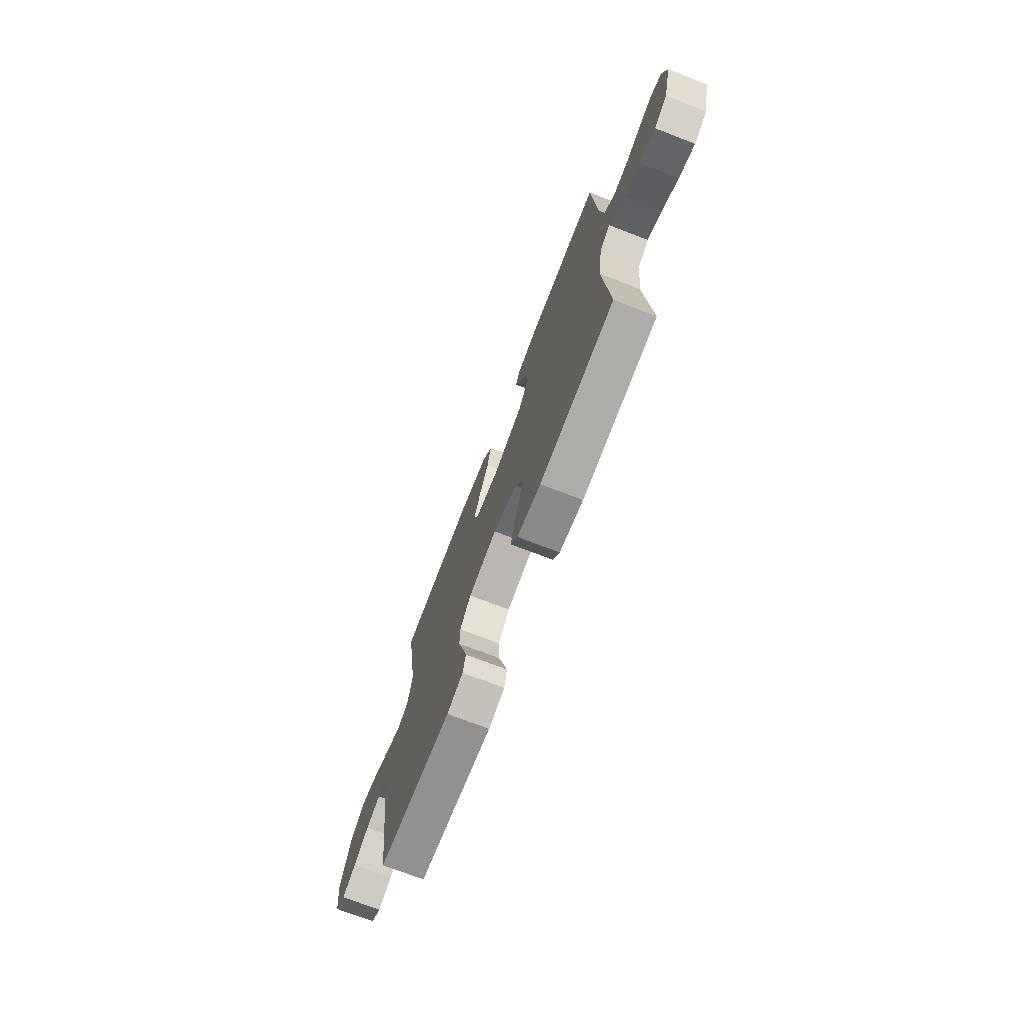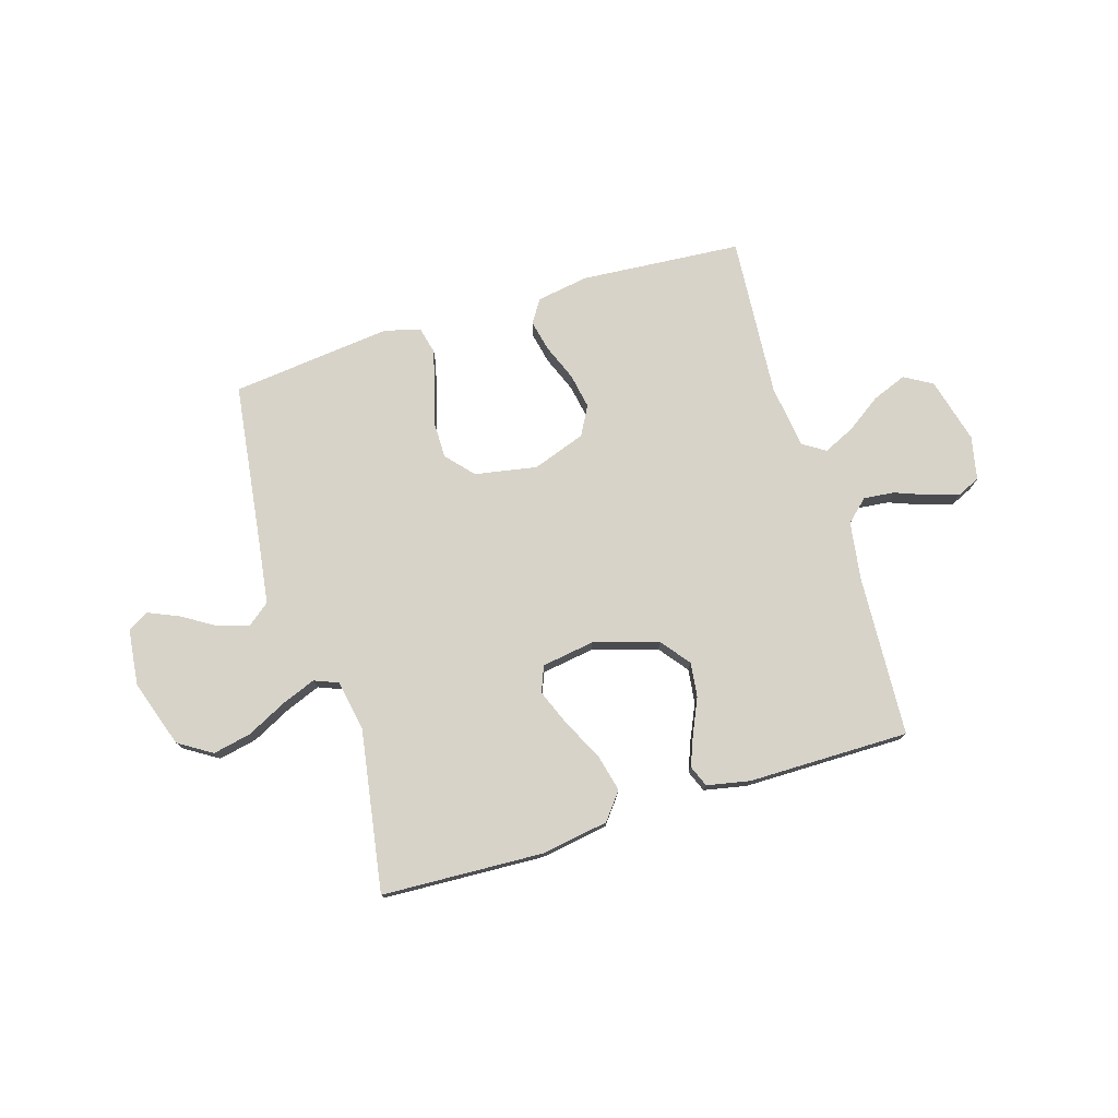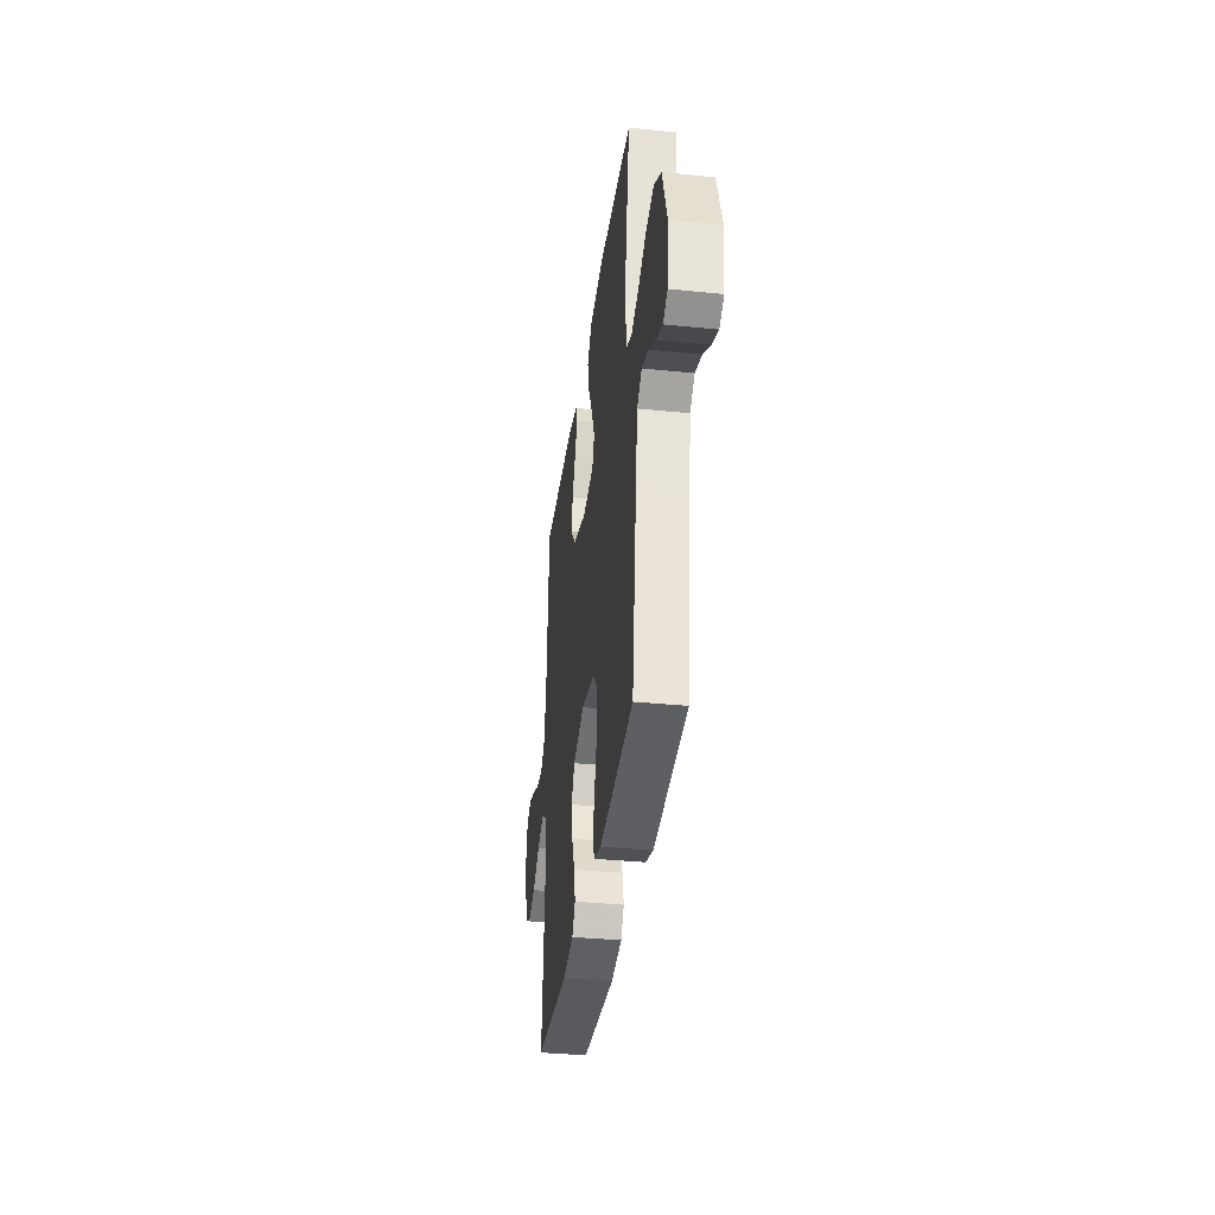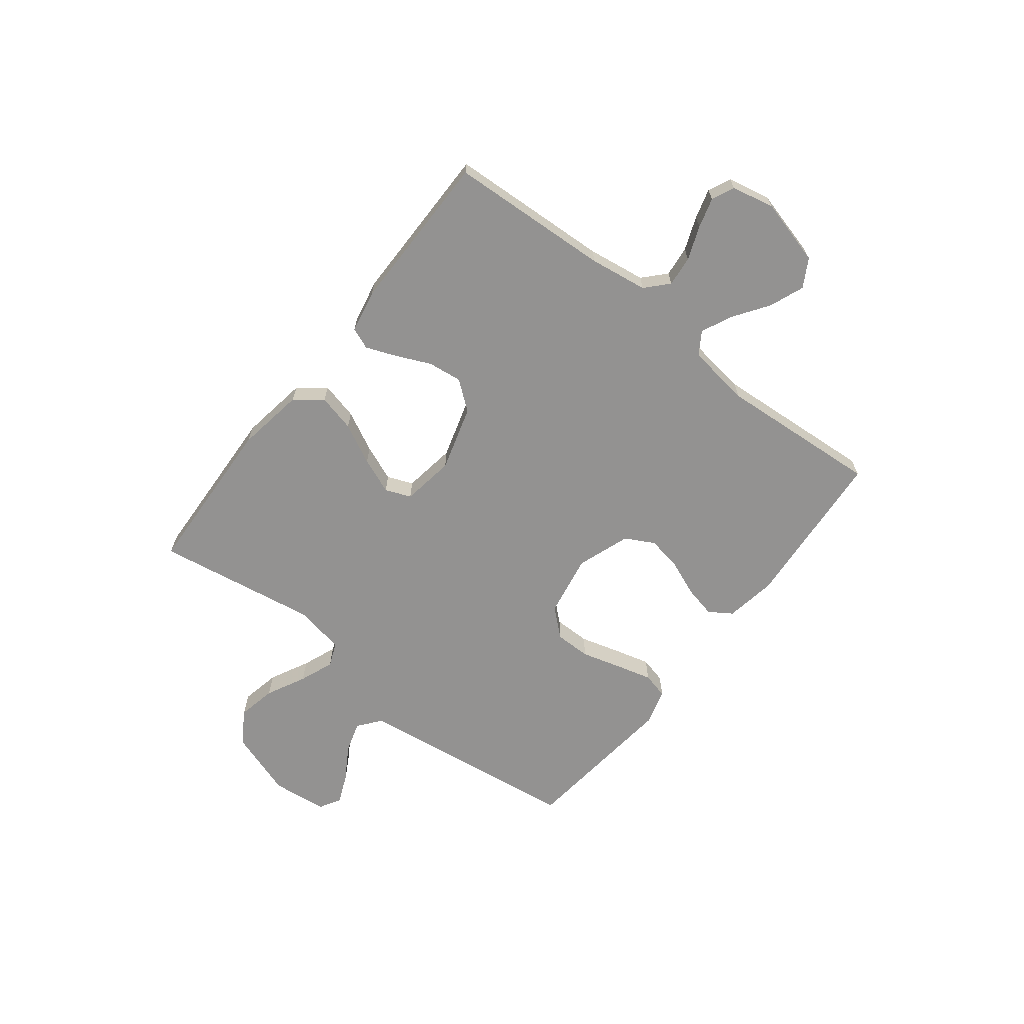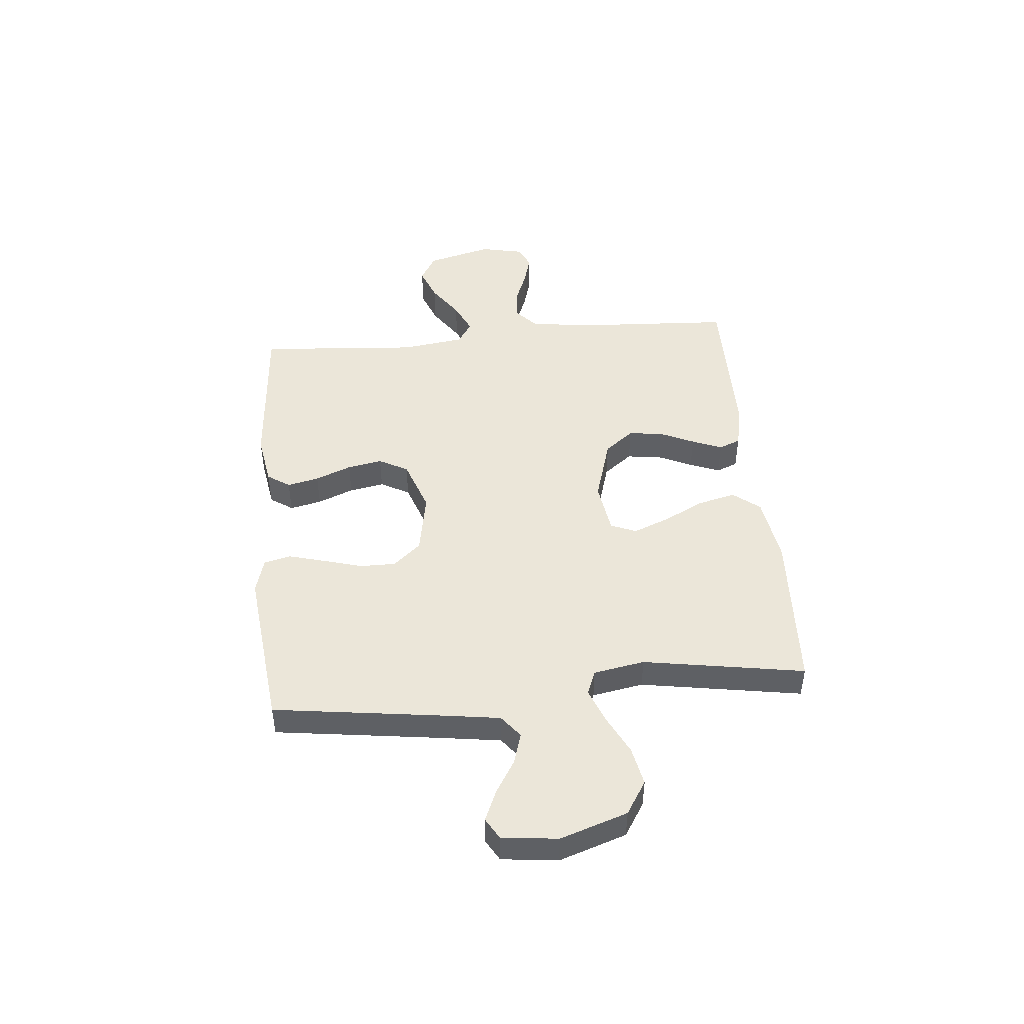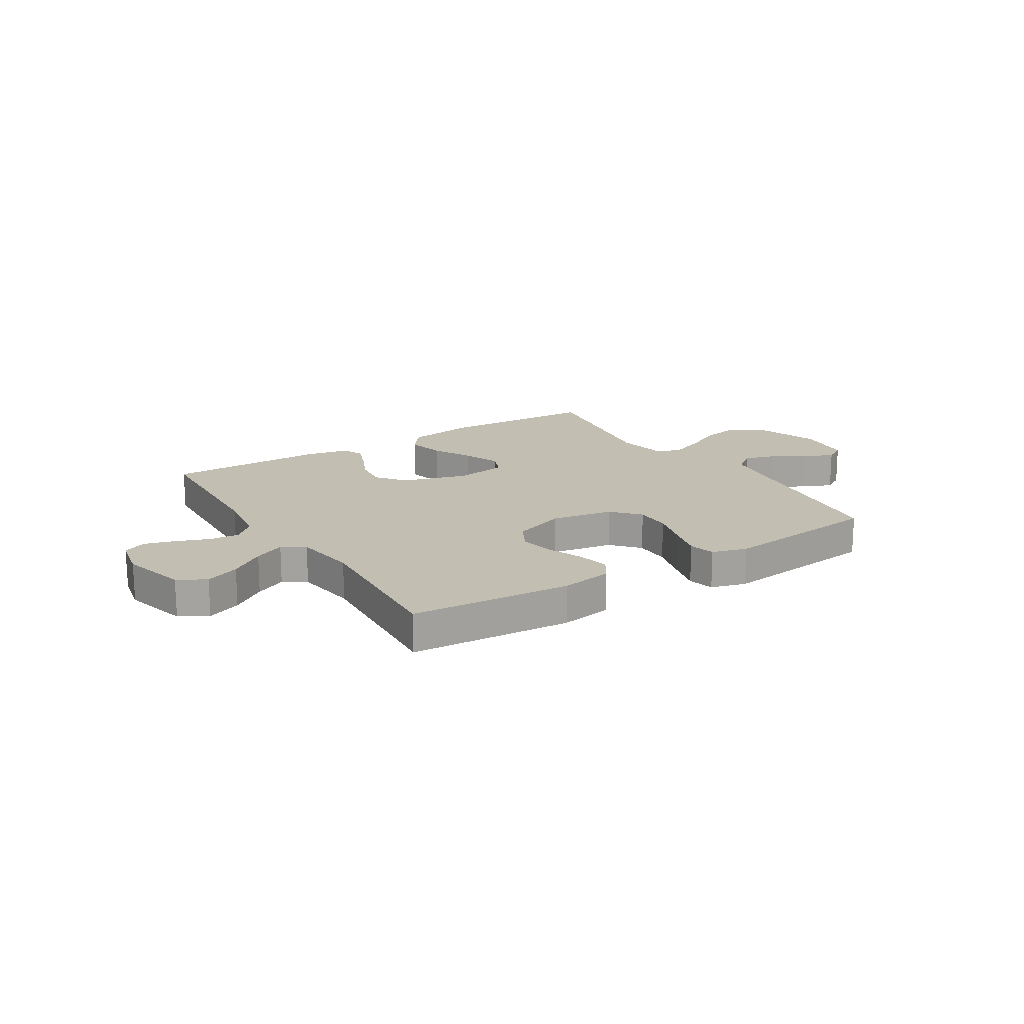
<metadata>
{"format":"obj","ext":"obj","renderer":"f3d","projection":"perspective","resolution":1024,"background":"white","views":[{"elev":-72.3,"azim":68.9,"up":"+Z"},{"elev":76.2,"azim":-17.0,"up":"+Y"},{"elev":-35.4,"azim":-97.7,"up":"+Z"},{"elev":-66.4,"azim":52.0,"up":"+Y"},{"elev":47.0,"azim":-95.2,"up":"+Y"},{"elev":17.5,"azim":147.7,"up":"+Y"}]}
</metadata>
<code>
v -0.5 0.07 -0.5
v -0.54 0.07 -0.2
v -0.557 0.07 -0.08
v -0.599 0.07 -0.047
v -0.657 0.07 -0.065
v -0.719 0.07 -0.103
v -0.775 0.07 -0.127
v -0.814 0.07 -0.104
v -0.826 0.07 0
v -0.784 0.07 0.125
v -0.722 0.07 0.164
v -0.65 0.07 0.149
v -0.577 0.07 0.112
v -0.513 0.07 0.087
v -0.468 0.07 0.105
v -0.451 0.07 0.2
v -0.5 0.07 0.5
v -0.2 0.07 0.514
v -0.074 0.07 0.494
v -0.035 0.07 0.444
v -0.052 0.07 0.374
v -0.09 0.07 0.299
v -0.117 0.07 0.232
v -0.098 0.07 0.184
v 0 0.07 0.169
v 0.121 0.07 0.205
v 0.163 0.07 0.259
v 0.155 0.07 0.323
v 0.126 0.07 0.387
v 0.104 0.07 0.443
v 0.12 0.07 0.483
v 0.2 0.07 0.499
v 0.5 0.07 0.5
v 0.516 0.07 0.2
v 0.532 0.07 0.092
v 0.573 0.07 0.054
v 0.63 0.07 0.06
v 0.692 0.07 0.084
v 0.748 0.07 0.1
v 0.79 0.07 0.081
v 0.807 0.07 0
v 0.775 0.07 -0.122
v 0.723 0.07 -0.152
v 0.659 0.07 -0.127
v 0.594 0.07 -0.082
v 0.536 0.07 -0.055
v 0.494 0.07 -0.082
v 0.478 0.07 -0.2
v 0.5 0.07 -0.5
v 0.2 0.07 -0.523
v 0.104 0.07 -0.507
v 0.076 0.07 -0.465
v 0.089 0.07 -0.406
v 0.116 0.07 -0.339
v 0.128 0.07 -0.274
v 0.099 0.07 -0.22
v 0 0.07 -0.185
v -0.116 0.07 -0.206
v -0.161 0.07 -0.257
v -0.161 0.07 -0.324
v -0.14 0.07 -0.398
v -0.122 0.07 -0.465
v -0.134 0.07 -0.514
v -0.2 0.07 -0.533
v -0.5 0 -0.5
v -0.54 0 -0.2
v -0.557 0 -0.08
v -0.599 0 -0.047
v -0.657 0 -0.065
v -0.719 0 -0.103
v -0.775 0 -0.127
v -0.814 0 -0.104
v -0.826 0 0
v -0.784 0 0.125
v -0.722 0 0.164
v -0.65 0 0.149
v -0.577 0 0.112
v -0.513 0 0.087
v -0.468 0 0.105
v -0.451 0 0.2
v -0.5 0 0.5
v -0.2 0 0.514
v -0.074 0 0.494
v -0.035 0 0.444
v -0.052 0 0.374
v -0.09 0 0.299
v -0.117 0 0.232
v -0.098 0 0.184
v 0 0 0.169
v 0.121 0 0.205
v 0.163 0 0.259
v 0.155 0 0.323
v 0.126 0 0.387
v 0.104 0 0.443
v 0.12 0 0.483
v 0.2 0 0.499
v 0.5 0 0.5
v 0.516 0 0.2
v 0.532 0 0.092
v 0.573 0 0.054
v 0.63 0 0.06
v 0.692 0 0.084
v 0.748 0 0.1
v 0.79 0 0.081
v 0.807 0 0
v 0.775 0 -0.122
v 0.723 0 -0.152
v 0.659 0 -0.127
v 0.594 0 -0.082
v 0.536 0 -0.055
v 0.494 0 -0.082
v 0.478 0 -0.2
v 0.5 0 -0.5
v 0.2 0 -0.523
v 0.104 0 -0.507
v 0.076 0 -0.465
v 0.089 0 -0.406
v 0.116 0 -0.339
v 0.128 0 -0.274
v 0.099 0 -0.22
v 0 0 -0.185
v -0.116 0 -0.206
v -0.161 0 -0.257
v -0.161 0 -0.324
v -0.14 0 -0.398
v -0.122 0 -0.465
v -0.134 0 -0.514
v -0.2 0 -0.533
f 63 64 1 2
f 60 61 62 63
f 60 63 2 3
f 59 60 3 4
f 58 59 4
f 57 58 4
f 51 52 53 54
f 51 54 55
f 48 49 50 51
f 47 48 51 55
f 46 47 55 56
f 42 43 44 45
f 42 45 46
f 41 42 46
f 40 41 46
f 37 38 39 40
f 37 40 46 56
f 31 32 33 34
f 31 34 35
f 28 29 30 31
f 28 31 35
f 27 28 35 36
f 19 20 21 22
f 19 22 23
f 16 17 18 19
f 15 16 19 23
f 14 15 23 24
f 10 11 12 13
f 10 13 14
f 9 10 14
f 5 6 7 8
f 4 5 8 9
f 36 37 56 57
f 26 27 36 57
f 25 26 57 4
f 14 24 25
f 4 9 14 25
f 66 65 128 127
f 127 126 125 124
f 67 66 127 124
f 68 67 124 123
f 68 123 122
f 68 122 121
f 118 117 116 115
f 119 118 115
f 115 114 113 112
f 119 115 112 111
f 120 119 111 110
f 109 108 107 106
f 110 109 106
f 110 106 105
f 110 105 104
f 104 103 102 101
f 120 110 104 101
f 98 97 96 95
f 99 98 95
f 95 94 93 92
f 99 95 92
f 100 99 92 91
f 86 85 84 83
f 87 86 83
f 83 82 81 80
f 87 83 80 79
f 88 87 79 78
f 77 76 75 74
f 78 77 74
f 78 74 73
f 72 71 70 69
f 73 72 69 68
f 121 120 101 100
f 121 100 91 90
f 68 121 90 89
f 89 88 78
f 89 78 73 68
f 1 65 66 2
f 2 66 67 3
f 3 67 68 4
f 4 68 69 5
f 5 69 70 6
f 6 70 71 7
f 7 71 72 8
f 8 72 73 9
f 9 73 74 10
f 10 74 75 11
f 11 75 76 12
f 12 76 77 13
f 13 77 78 14
f 14 78 79 15
f 15 79 80 16
f 16 80 81 17
f 17 81 82 18
f 18 82 83 19
f 19 83 84 20
f 20 84 85 21
f 21 85 86 22
f 22 86 87 23
f 23 87 88 24
f 24 88 89 25
f 25 89 90 26
f 26 90 91 27
f 27 91 92 28
f 28 92 93 29
f 29 93 94 30
f 30 94 95 31
f 31 95 96 32
f 32 96 97 33
f 33 97 98 34
f 34 98 99 35
f 35 99 100 36
f 36 100 101 37
f 37 101 102 38
f 38 102 103 39
f 39 103 104 40
f 40 104 105 41
f 41 105 106 42
f 42 106 107 43
f 43 107 108 44
f 44 108 109 45
f 45 109 110 46
f 46 110 111 47
f 47 111 112 48
f 48 112 113 49
f 49 113 114 50
f 50 114 115 51
f 51 115 116 52
f 52 116 117 53
f 53 117 118 54
f 54 118 119 55
f 55 119 120 56
f 56 120 121 57
f 57 121 122 58
f 58 122 123 59
f 59 123 124 60
f 60 124 125 61
f 61 125 126 62
f 62 126 127 63
f 63 127 128 64
f 64 128 65 1

</code>
